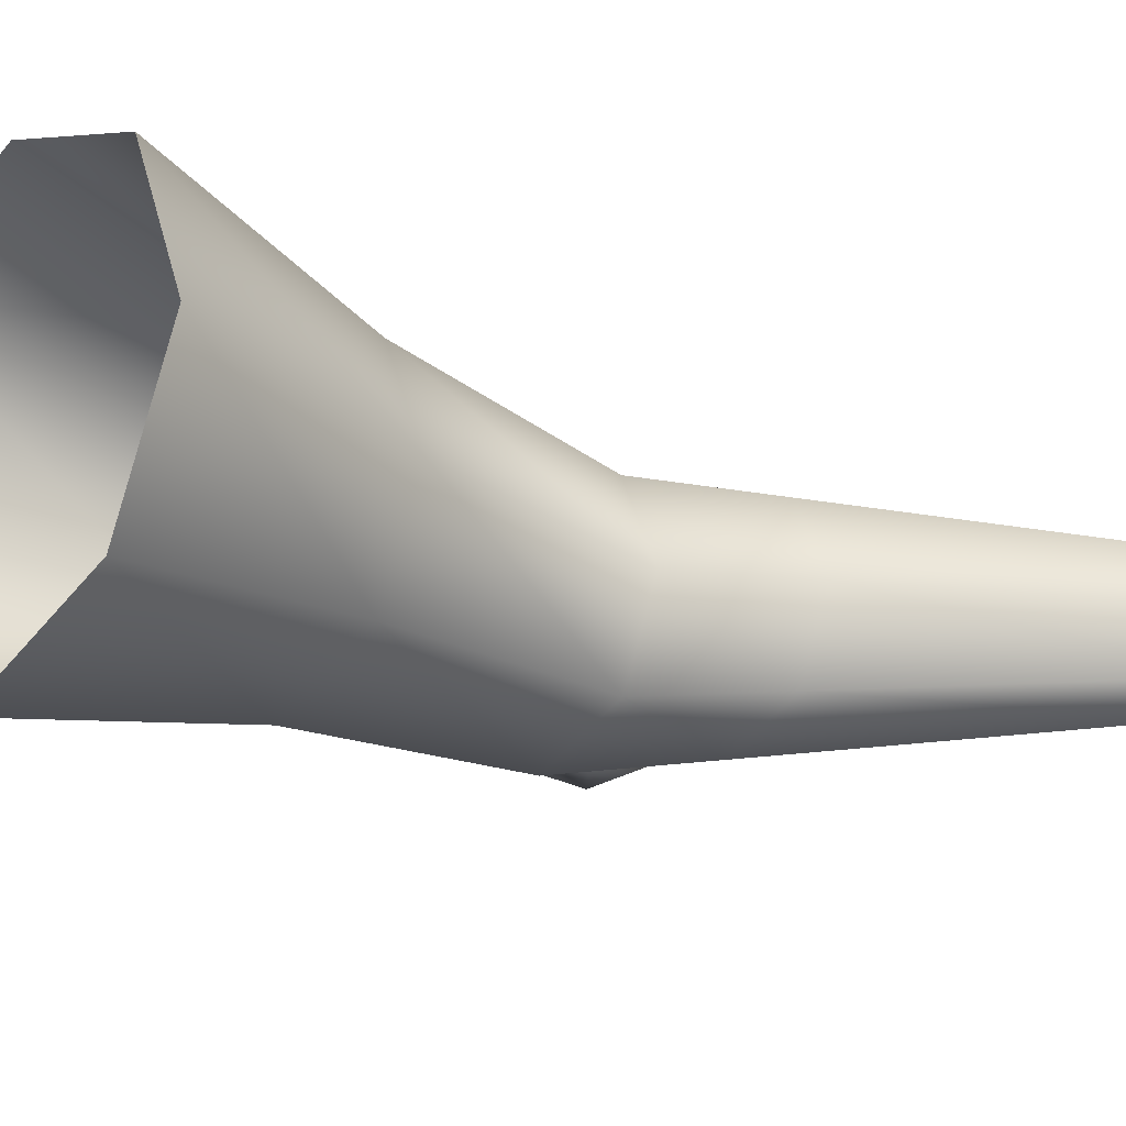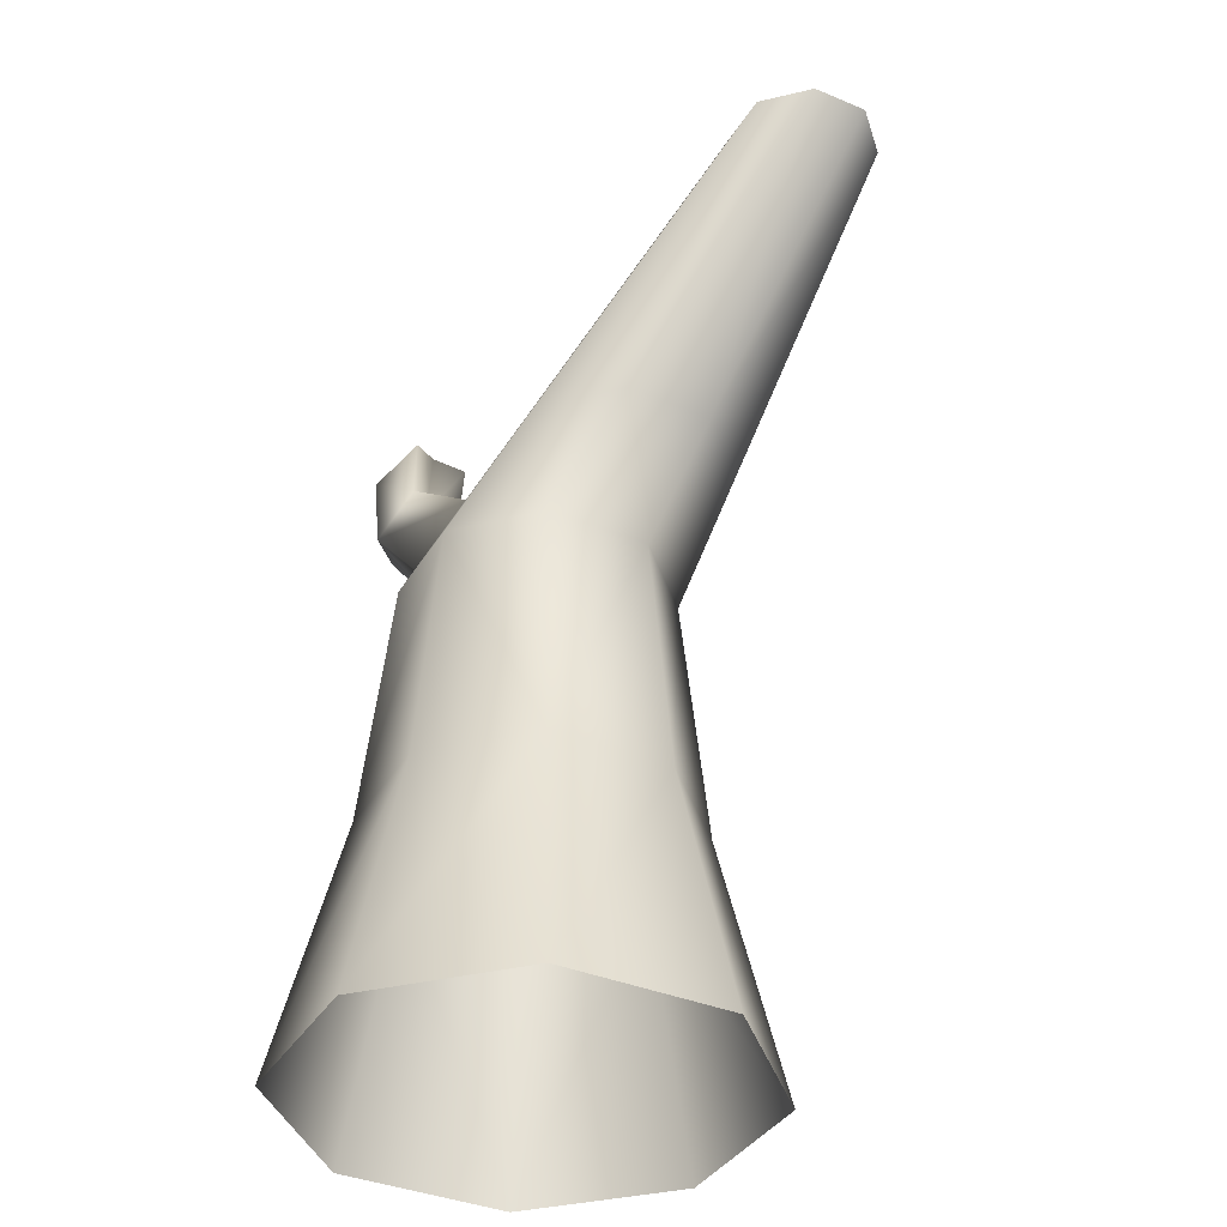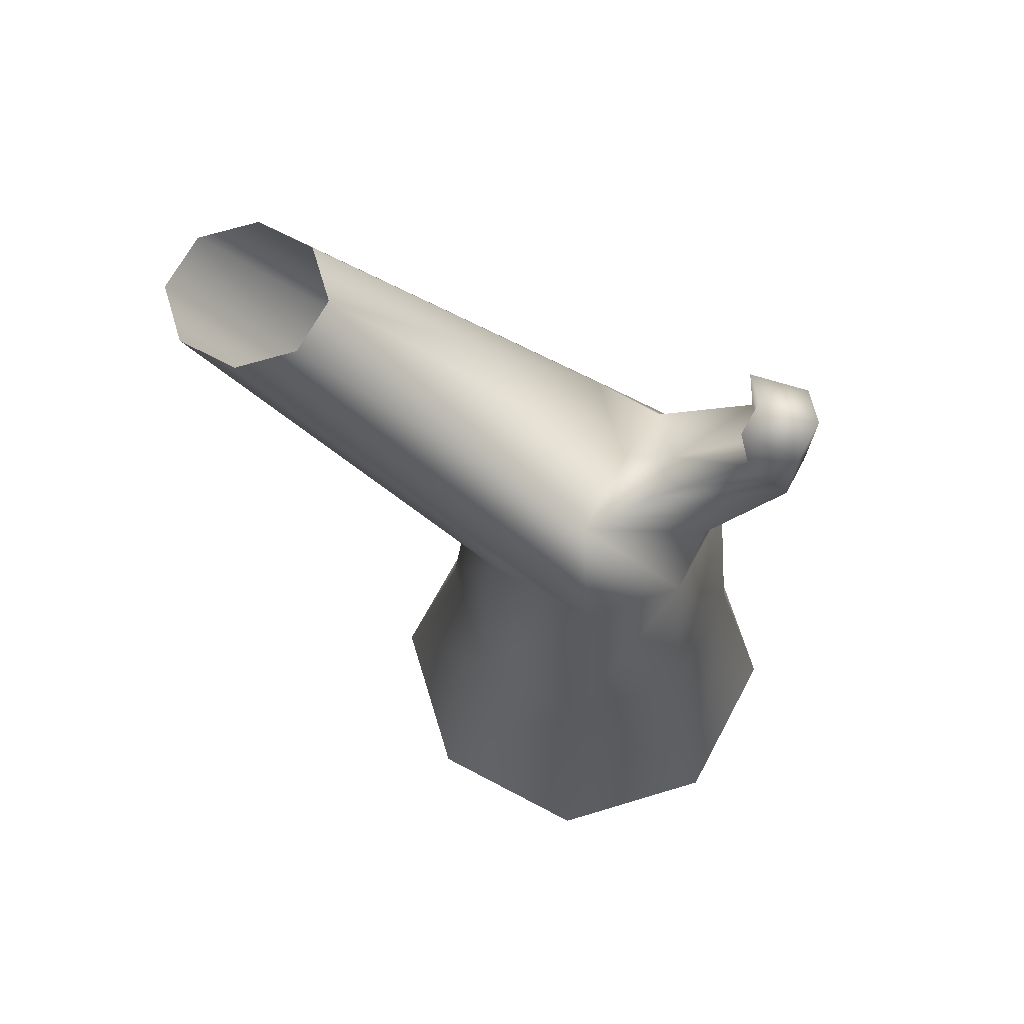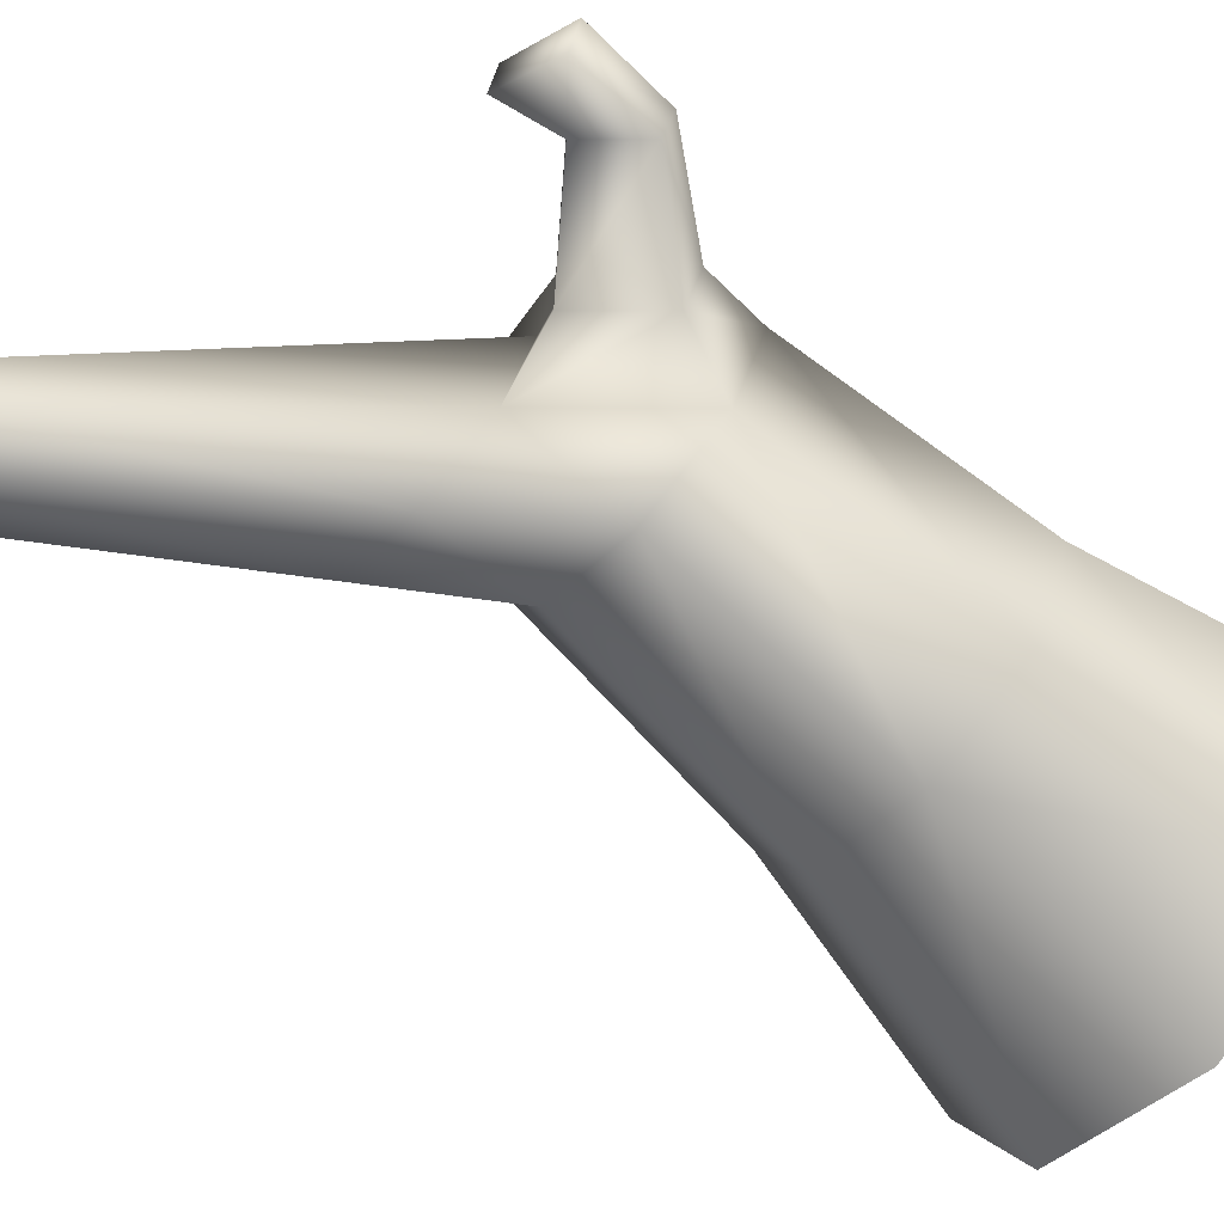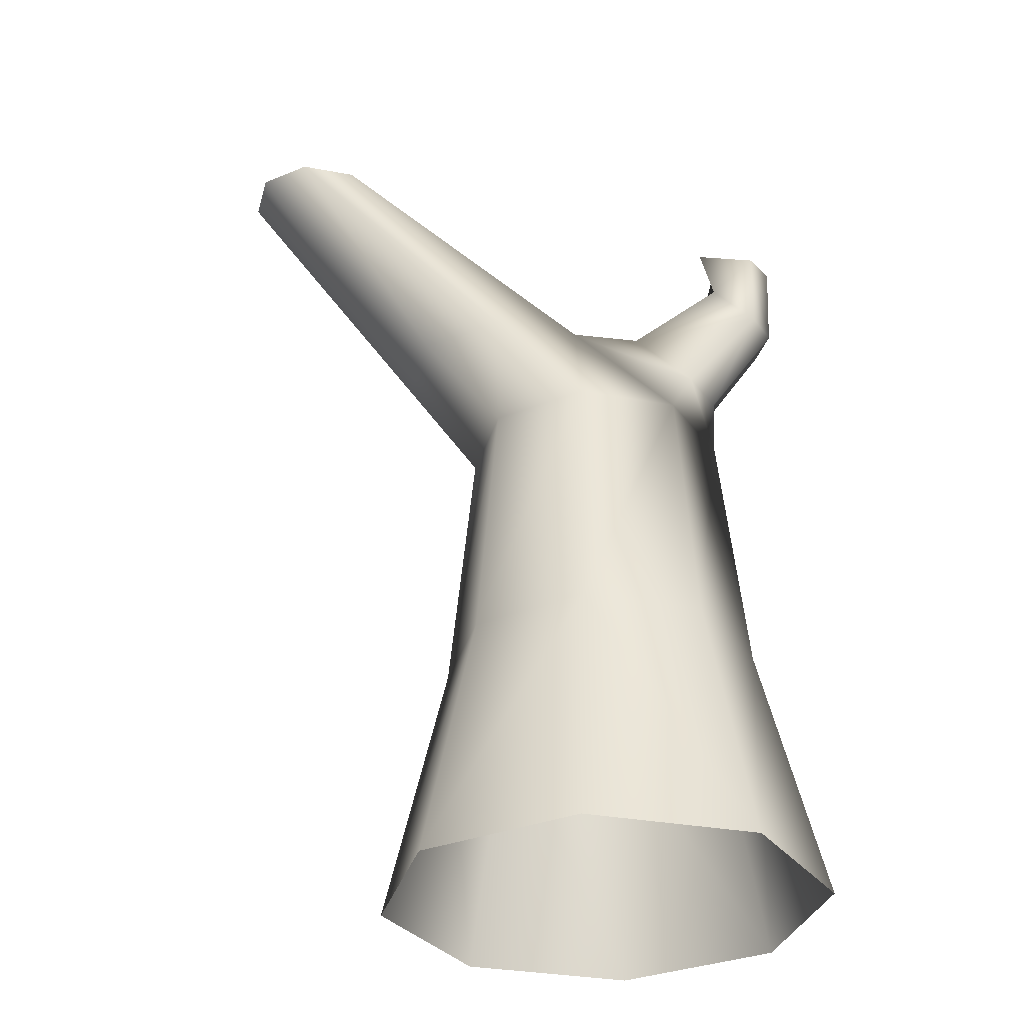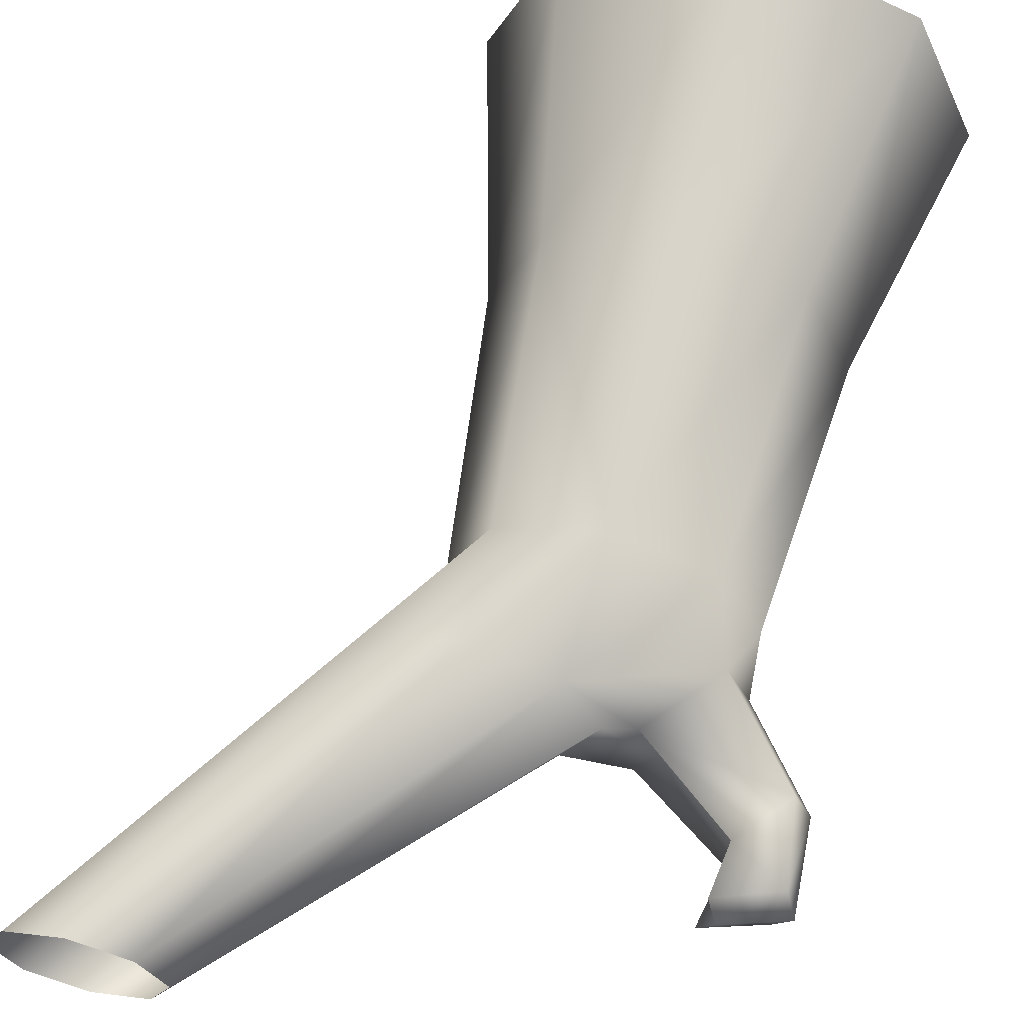
<metadata>
{"format":"obj","ext":"obj","renderer":"f3d","projection":"perspective","resolution":1024,"background":"white","views":[{"elev":-24.2,"azim":46.8,"up":"+Z"},{"elev":-37.7,"azim":39.5,"up":"+Y"},{"elev":67.6,"azim":-174.4,"up":"+Y"},{"elev":-69.2,"azim":-132.1,"up":"+Z"},{"elev":-31.7,"azim":-172.4,"up":"+Y"},{"elev":64.5,"azim":-166.8,"up":"+Z"}]}
</metadata>
<code>
o Cylinder.005_Cylinder.006
v -2e-06 -201.4 -160
v 238.3 457.7 -53.52
v 113.1 -201.4 -113.1
v 276.1 457.7 -37.85
v 160 -201.4 7e-06
v 291.8 457.7 2e-06
v 113.1 -201.4 113.1
v 276.1 457.7 37.85
v -1.6e-05 -201.4 160
v 238.3 457.7 53.52
v -113.1 -201.4 113.1
v 200.4 457.7 37.85
v -160 -201.4 -2e-06
v 184.7 457.7 -1e-06
v -113.1 -201.4 -113.1
v 200.4 457.7 -37.85
v -5e-06 171.9 -95.51
v 67.54 171.9 -67.54
v 95.51 171.9 5e-06
v 67.54 171.9 67.54
v -1.3e-05 171.9 95.51
v -67.54 171.9 67.54
v -95.51 171.9 0
v -67.54 171.9 -67.54
v 81.05 -14.73 -81.05
v 114.6 -14.73 5e-06
v 81.05 -14.73 81.05
v -1.9e-05 -14.73 114.6
v -81.05 -14.73 81.05
v -114.6 -14.73 -1e-06
v -81.05 -14.73 -81.05
v -9e-06 -14.73 -114.6
v 66.97 252.2 -83.71
v 126.2 252.2 -59.19
v 150.7 252.2 5e-06
v 126.2 252.2 59.19
v 66.97 252.2 83.71
v 7.772 252.2 59.19
v -16.75 252.2 -0
v 7.772 252.2 -59.19
v -67.54 171.9 67.54
v -95.51 171.9 0
v -67.54 171.9 -67.54
v 7.772 252.2 59.19
v -16.75 252.2 -0
v 7.772 252.2 -59.19
v -67.54 171.9 67.54
v -95.51 171.9 0
v -67.54 171.9 -67.54
v 7.772 252.2 59.19
v -16.75 252.2 -0
v 7.772 252.2 -59.19
v -95.51 171.9 0
v -16.75 252.2 -0
v -67.54 171.9 67.54
v -95.51 171.9 0
v -67.54 171.9 -67.54
v 7.772 252.2 59.19
v -16.75 252.2 -0
v 7.772 252.2 -59.19
v -133.8 277.6 27.39
v -145.1 277.6 0
v -133.8 277.6 -27.39
v -103.2 310.1 24
v -113.2 310.1 -0
v -103.2 310.1 -24
v -52.85 260.6 -0
v -39.08 260.6 -33.23
v -39.08 260.6 33.23
v -81.36 215.5 -37.92
v -81.36 215.5 37.92
v -97.06 215.5 0
v -144.1 277.9 0.5555
v -112.1 310.5 0.5555
v -139.6 333.1 27.63
v -147.4 340.4 -0.01204
v -135.2 337.2 -26.81
v -97.4 347.9 28.82
v -104.2 354.4 4.597
v -93.48 351.6 -18.89
f 2 34 33
f 4 35 34
f 35 8 36
f 36 10 37
f 37 12 38
f 38 14 39
f 16 33 40
f 14 40 39
f 17 25 32
f 18 26 25
f 19 27 26
f 27 21 28
f 21 29 28
f 22 30 29
f 24 32 31
f 23 31 30
f 32 3 1
f 25 5 3
f 26 7 5
f 27 9 7
f 28 11 9
f 11 30 13
f 15 32 1
f 30 15 13
f 33 18 17
f 34 19 18
f 19 36 20
f 20 37 21
f 21 38 22
f 67 64 69
f 40 17 24
f 67 66 65
f 40 45 46
f 39 44 45
f 40 43 46
f 22 44 41
f 24 42 43
f 23 41 42
f 46 51 52
f 45 50 51
f 46 49 52
f 41 50 47
f 43 48 49
f 42 47 48
f 52 59 60
f 51 58 59
f 52 57 60
f 47 58 55
f 49 56 57
f 48 55 56
f 23 54 53
f 64 79 78
f 65 80 79
f 68 63 66
f 69 61 71
f 72 63 70
f 72 61 62
f 39 69 38
f 39 68 67
f 40 70 68
f 38 71 22
f 23 70 24
f 23 71 72
f 65 73 74
f 75 79 76
f 79 77 76
f 66 77 80
f 64 75 61
f 62 77 63
f 62 75 76
f 2 4 34
f 4 6 35
f 35 6 8
f 36 8 10
f 37 10 12
f 38 12 14
f 16 2 33
f 14 16 40
f 17 18 25
f 18 19 26
f 19 20 27
f 27 20 21
f 21 22 29
f 22 23 30
f 24 17 32
f 23 24 31
f 32 25 3
f 25 26 5
f 26 27 7
f 27 28 9
f 28 29 11
f 11 29 30
f 15 31 32
f 30 31 15
f 33 34 18
f 34 35 19
f 19 35 36
f 20 36 37
f 21 37 38
f 67 65 64
f 40 33 17
f 67 68 66
f 40 39 45
f 39 38 44
f 40 24 43
f 22 38 44
f 24 23 42
f 23 22 41
f 46 45 51
f 45 44 50
f 46 43 49
f 41 44 50
f 43 42 48
f 42 41 47
f 52 51 59
f 51 50 58
f 52 49 57
f 47 50 58
f 49 48 56
f 48 47 55
f 23 39 54
f 64 65 79
f 65 66 80
f 68 70 63
f 69 64 61
f 72 62 63
f 72 71 61
f 39 67 69
f 39 40 68
f 40 24 70
f 38 69 71
f 23 72 70
f 23 22 71
f 65 62 73
f 75 78 79
f 79 80 77
f 66 63 77
f 64 78 75
f 62 76 77
f 62 61 75

</code>
